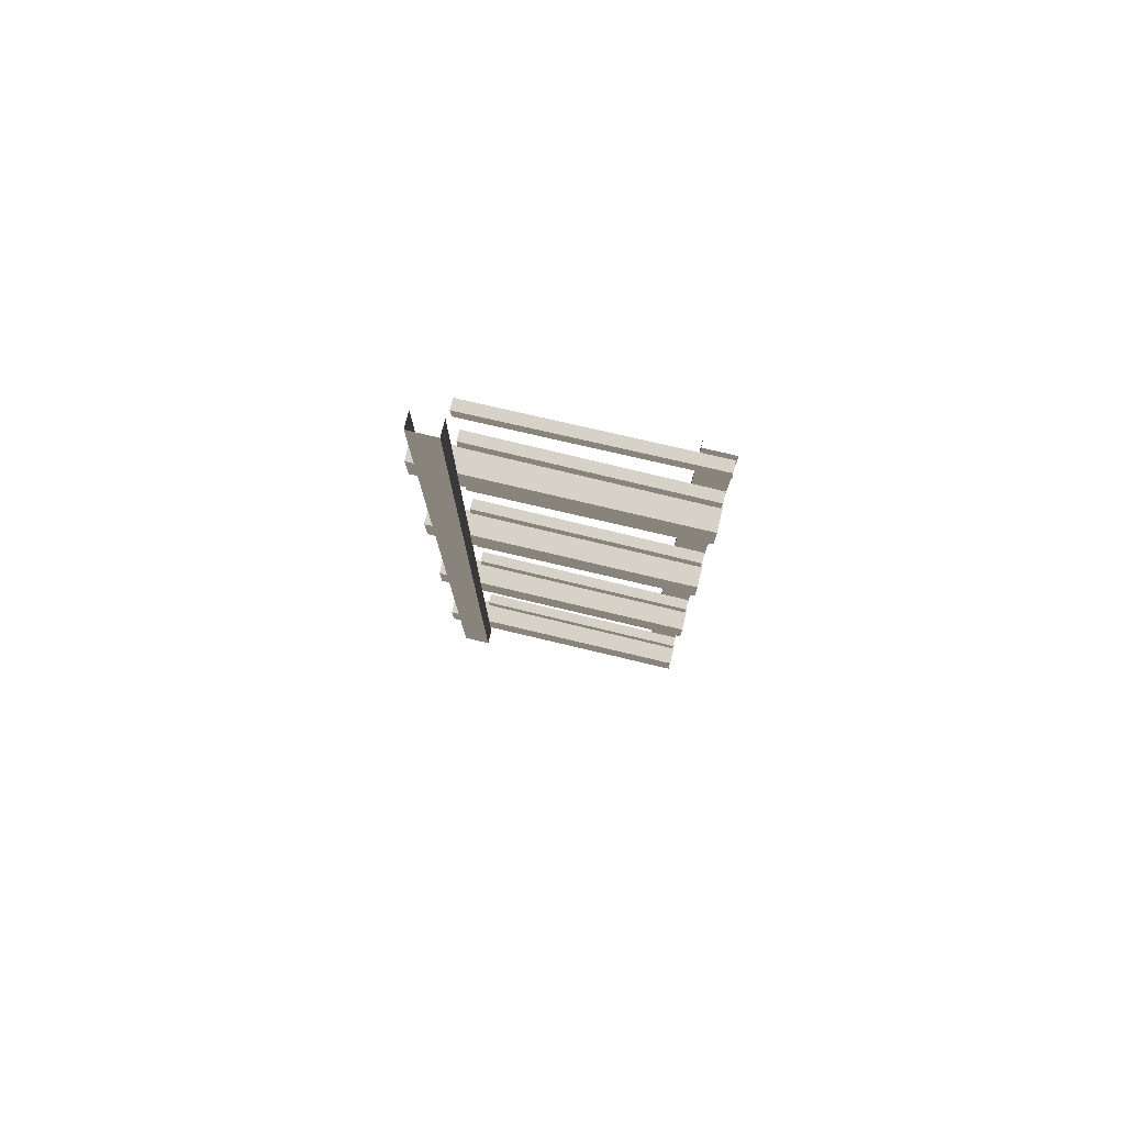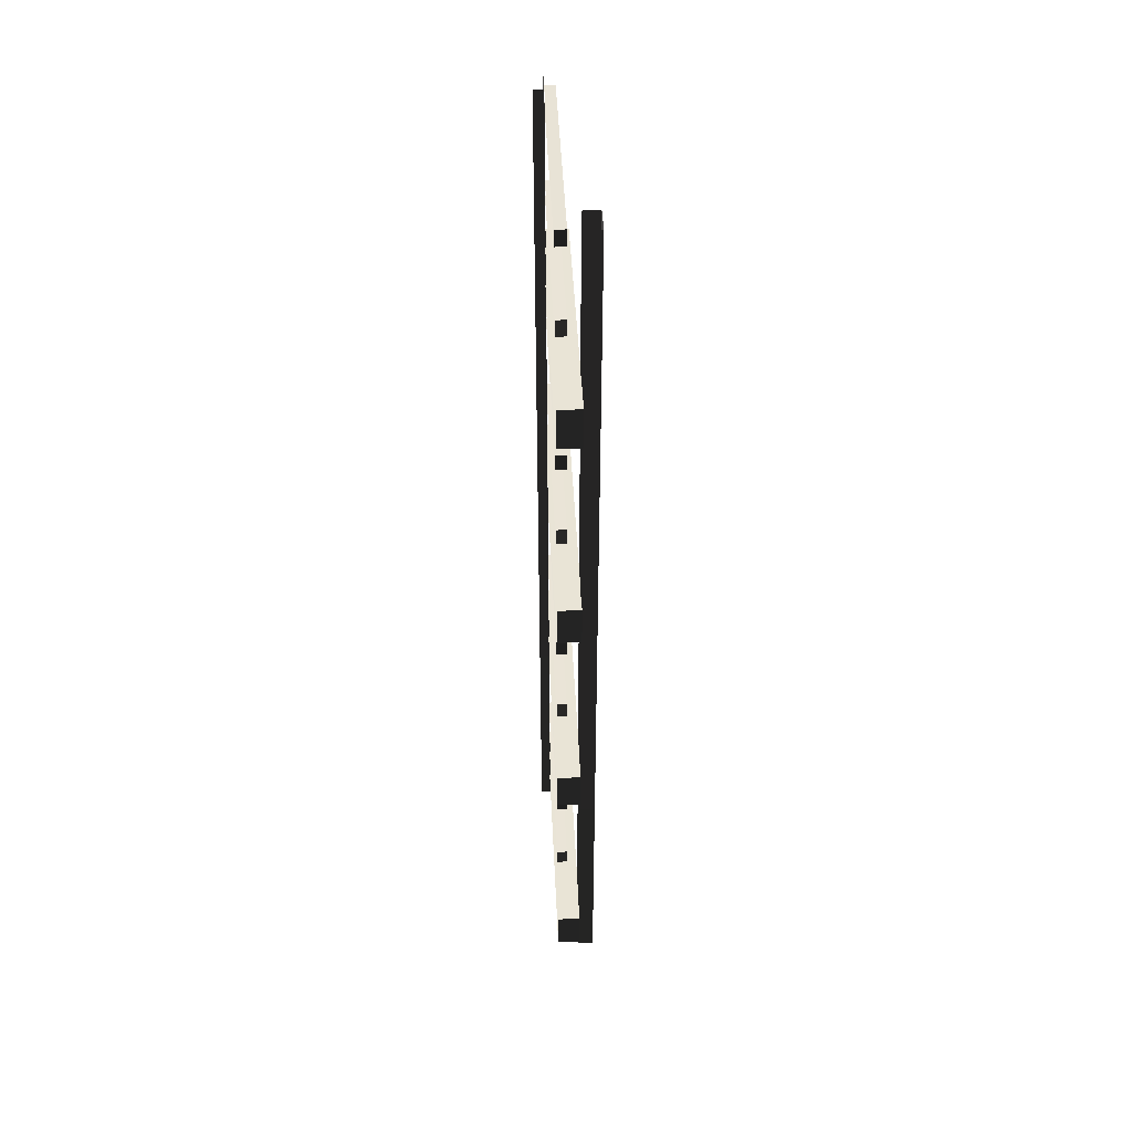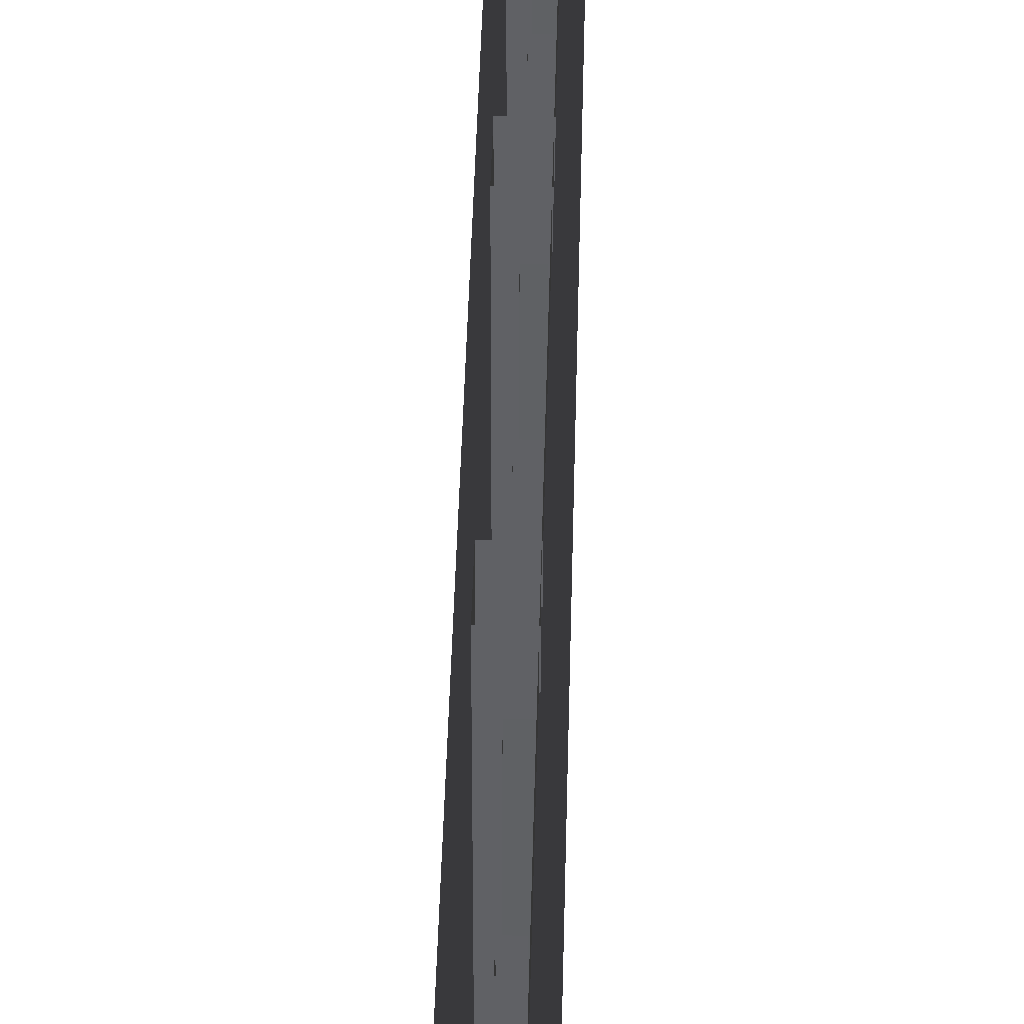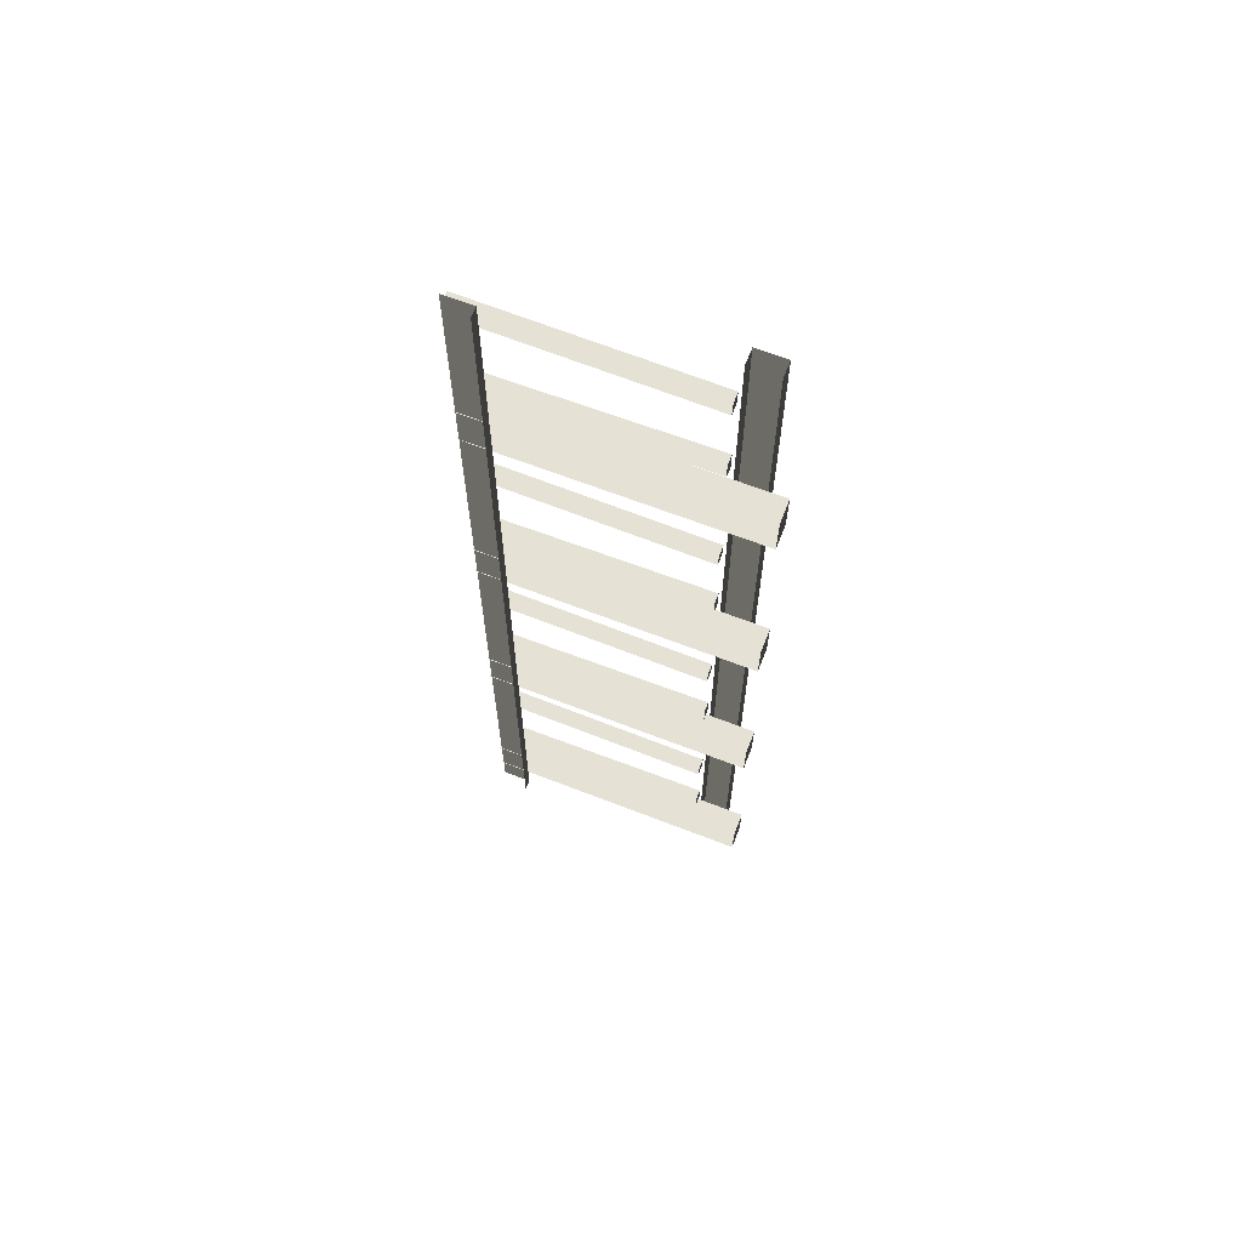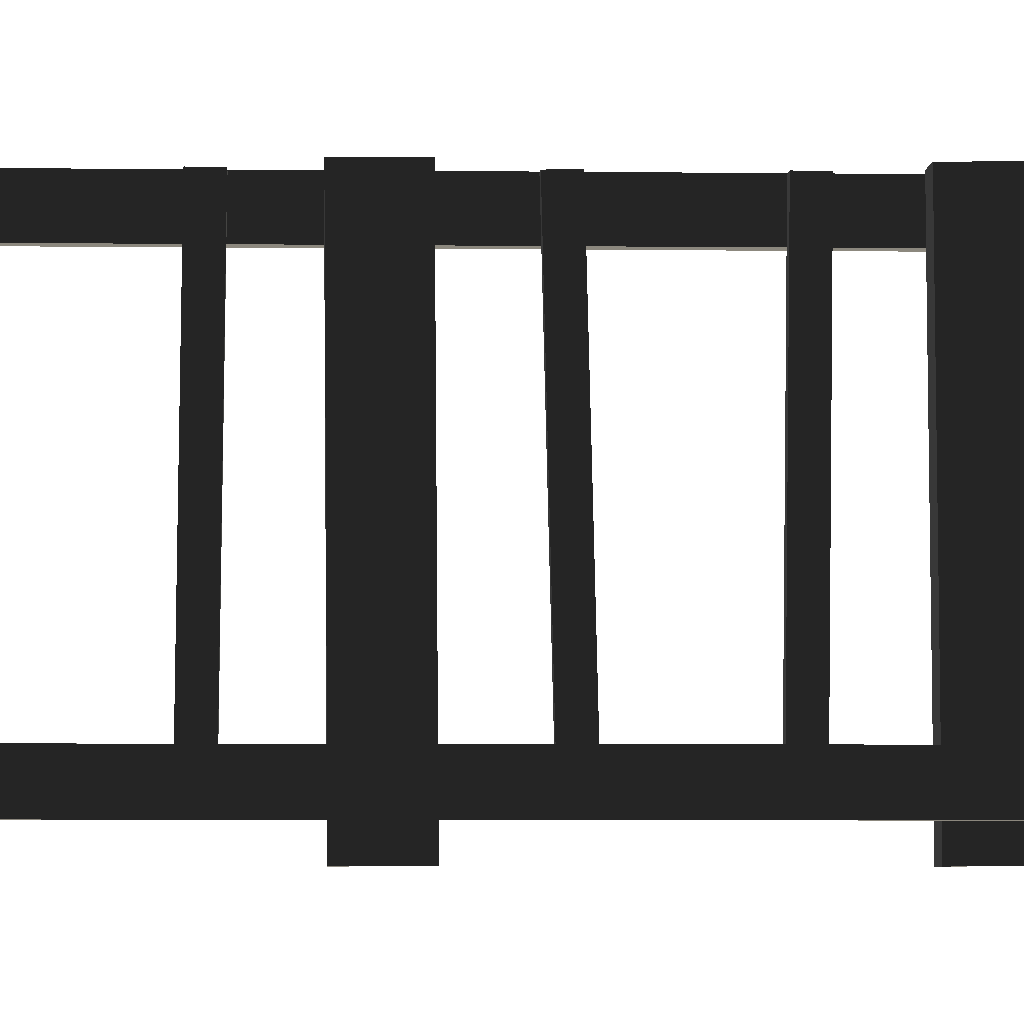
<metadata>
{"format":"obj","ext":"obj","renderer":"f3d","projection":"perspective","resolution":1024,"background":"white","views":[{"elev":78.0,"azim":103.4,"up":"+Z"},{"elev":43.0,"azim":-2.6,"up":"+Z"},{"elev":42.5,"azim":-178.6,"up":"+Y"},{"elev":64.6,"azim":-68.7,"up":"+Z"},{"elev":-4.3,"azim":87.4,"up":"+Y"}]}
</metadata>
<code>
v 0.05976 0.2852 -0.184
v 0.01028 0.2852 -0.184
v 0.01028 -0.2876 -0.1881
v 0.05976 -0.2876 -0.1881
v 0.01028 0.2845 -0.09471
v 0.05976 0.2845 -0.09471
v 0.05976 -0.2883 -0.09883
v 0.01028 -0.2883 -0.09883
v 0.05976 0.2845 -0.09471
v 0.05976 0.2852 -0.184
v 0.05976 -0.2876 -0.1881
v 0.05976 -0.2883 -0.09883
v 0.01028 -0.2883 -0.09883
v 0.05976 -0.2883 -0.09883
v 0.05976 -0.2876 -0.1881
v 0.01028 -0.2876 -0.1881
v 0.09284 -0.2504 -0.2477
v 0.0587 -0.2504 -0.2477
v 0.0587 -0.2512 0.2471
v 0.09284 -0.2512 0.2471
v 0.0587 -0.1902 -0.2474
v 0.09284 -0.1902 -0.2474
v 0.09284 -0.191 0.2474
v 0.0587 -0.191 0.2474
v 0.09284 -0.1902 -0.2474
v 0.09284 -0.2504 -0.2477
v 0.09284 -0.2512 0.2471
v 0.09284 -0.191 0.2474
v 0.09284 -0.2512 0.7424
v 0.09284 -0.191 0.7427
v 0.09283 -0.2512 1.238
v 0.09283 -0.191 1.238
v 0.09283 -0.2512 1.733
v 0.09283 -0.191 1.733
v 0.01148 0.2192 -0.2473
v -0.01036 0.2192 -0.2473
v -0.01036 0.2197 0.2476
v 0.01148 0.2197 0.2476
v 0.01148 0.2808 -0.2473
v 0.01148 0.2192 -0.2473
v 0.01148 0.2197 0.2476
v 0.01148 0.2812 0.2476
v 0.0346 -0.1913 0.02513
v 0.01276 -0.1913 0.02513
v 0.01276 0.2801 0.01966
v 0.0346 0.2801 0.01966
v 0.01276 -0.1919 -0.01039
v 0.0346 -0.1919 -0.01039
v 0.0346 0.2795 -0.01587
v 0.01276 0.2795 -0.01587
v 0.0346 -0.1919 -0.01039
v 0.0346 -0.1913 0.02513
v 0.0346 0.2801 0.01966
v 0.0346 0.2795 -0.01587
v 0.01276 -0.1913 0.02513
v 0.0346 -0.1913 0.02513
v 0.0346 -0.1919 -0.01039
v 0.01276 -0.1919 -0.01039
v 0.0346 -0.1919 0.2119
v 0.01276 -0.1919 0.2119
v 0.01275 0.2795 0.2238
v 0.0346 0.2795 0.2238
v 0.01276 -0.1907 0.1764
v 0.0346 -0.1907 0.1764
v 0.0346 0.2806 0.1882
v 0.01275 0.2806 0.1882
v 0.0346 -0.1907 0.1764
v 0.0346 -0.1919 0.2119
v 0.0346 0.2795 0.2238
v 0.0346 0.2806 0.1882
v 0.01276 -0.1919 0.2119
v 0.0346 -0.1919 0.2119
v 0.0346 -0.1907 0.1764
v 0.01276 -0.1907 0.1764
v 0.05976 0.2852 0.3113
v 0.01028 0.2852 0.3113
v 0.01028 -0.2876 0.3072
v 0.05976 -0.2876 0.3072
v 0.01028 0.2845 0.4006
v 0.05976 0.2845 0.4006
v 0.05976 -0.2883 0.3965
v 0.01028 -0.2883 0.3965
v 0.05976 0.2845 0.4006
v 0.05976 0.2852 0.3113
v 0.05976 -0.2876 0.3072
v 0.05976 -0.2883 0.3965
v 0.01028 -0.2883 0.3965
v 0.05976 -0.2883 0.3965
v 0.05976 -0.2876 0.3072
v 0.01028 -0.2876 0.3072
v 0.09284 -0.2512 0.2471
v 0.0587 -0.2512 0.2471
v 0.0587 -0.2512 0.7424
v 0.09284 -0.2512 0.7424
v 0.0587 -0.191 0.2474
v 0.09284 -0.191 0.2474
v 0.09284 -0.191 0.7427
v 0.0587 -0.191 0.7427
v 0.01148 0.2197 0.2476
v -0.01036 0.2197 0.2476
v -0.01036 0.2197 0.7429
v 0.01148 0.2197 0.7429
v 0.01148 0.2812 0.2476
v 0.01148 0.2197 0.2476
v 0.01148 0.2197 0.7429
v 0.01148 0.2812 0.7429
v 0.0346 -0.1913 0.5204
v 0.01275 -0.1913 0.5204
v 0.01275 0.2801 0.515
v 0.0346 0.2801 0.515
v 0.01275 -0.1919 0.4849
v 0.0346 -0.1919 0.4849
v 0.0346 0.2795 0.4794
v 0.01275 0.2795 0.4794
v 0.0346 -0.1919 0.4849
v 0.0346 -0.1913 0.5204
v 0.0346 0.2801 0.515
v 0.0346 0.2795 0.4794
v 0.01275 -0.1913 0.5204
v 0.0346 -0.1913 0.5204
v 0.0346 -0.1919 0.4849
v 0.01275 -0.1919 0.4849
v 0.0346 -0.1919 0.7072
v 0.01275 -0.1919 0.7072
v 0.01275 0.2795 0.7191
v 0.0346 0.2795 0.7191
v 0.01275 -0.1907 0.6717
v 0.0346 -0.1907 0.6717
v 0.0346 0.2806 0.6835
v 0.01275 0.2806 0.6835
v 0.0346 -0.1907 0.6717
v 0.0346 -0.1919 0.7072
v 0.0346 0.2795 0.7191
v 0.0346 0.2806 0.6835
v 0.01275 -0.1919 0.7072
v 0.0346 -0.1919 0.7072
v 0.0346 -0.1907 0.6717
v 0.01275 -0.1907 0.6717
v 0.05976 0.2852 0.8066
v 0.01028 0.2852 0.8066
v 0.01028 -0.2876 0.8025
v 0.05976 -0.2876 0.8025
v 0.01028 0.2845 0.8959
v 0.05976 0.2845 0.8959
v 0.05976 -0.2883 0.8918
v 0.01028 -0.2883 0.8918
v 0.05976 0.2845 0.8959
v 0.05976 0.2852 0.8066
v 0.05976 -0.2876 0.8025
v 0.05976 -0.2883 0.8918
v 0.01028 -0.2883 0.8918
v 0.05976 -0.2883 0.8918
v 0.05976 -0.2876 0.8025
v 0.01028 -0.2876 0.8025
v 0.09284 -0.2512 0.7424
v 0.0587 -0.2512 0.7424
v 0.0587 -0.2512 1.238
v 0.09283 -0.2512 1.238
v 0.0587 -0.191 0.7427
v 0.09284 -0.191 0.7427
v 0.09283 -0.191 1.238
v 0.0587 -0.191 1.238
v 0.01148 0.2197 0.7429
v -0.01036 0.2197 0.7429
v -0.01036 0.2197 1.238
v 0.01148 0.2197 1.238
v 0.01148 0.2812 0.7429
v 0.01148 0.2197 0.7429
v 0.01148 0.2197 1.238
v 0.01148 0.2812 1.238
v 0.0346 -0.1913 1.016
v 0.01275 -0.1913 1.016
v 0.01275 0.2801 1.01
v 0.0346 0.2801 1.01
v 0.01275 -0.1919 0.9802
v 0.0346 -0.1919 0.9802
v 0.0346 0.2795 0.9747
v 0.01275 0.2795 0.9747
v 0.0346 -0.1919 0.9802
v 0.0346 -0.1913 1.016
v 0.0346 0.2801 1.01
v 0.0346 0.2795 0.9747
v 0.01275 -0.1913 1.016
v 0.0346 -0.1913 1.016
v 0.0346 -0.1919 0.9802
v 0.01275 -0.1919 0.9802
v 0.0346 -0.1919 1.203
v 0.01275 -0.1919 1.203
v 0.01275 0.2795 1.214
v 0.03459 0.2795 1.214
v 0.01275 -0.1907 1.167
v 0.0346 -0.1907 1.167
v 0.03459 0.2806 1.179
v 0.01275 0.2806 1.179
v 0.0346 -0.1907 1.167
v 0.0346 -0.1919 1.203
v 0.03459 0.2795 1.214
v 0.03459 0.2806 1.179
v 0.01275 -0.1919 1.203
v 0.0346 -0.1919 1.203
v 0.0346 -0.1907 1.167
v 0.01275 -0.1907 1.167
v 0.05976 0.2853 1.302
v 0.01028 0.2852 1.302
v 0.01028 -0.2876 1.298
v 0.05976 -0.2876 1.298
v 0.01028 0.2845 1.391
v 0.05976 0.2845 1.391
v 0.05976 -0.2883 1.387
v 0.01028 -0.2883 1.387
v 0.05976 0.2845 1.391
v 0.05976 0.2853 1.302
v 0.05976 -0.2876 1.298
v 0.05976 -0.2883 1.387
v 0.01028 -0.2883 1.387
v 0.05976 -0.2883 1.387
v 0.05976 -0.2876 1.298
v 0.01028 -0.2876 1.298
v 0.09283 -0.2512 1.238
v 0.0587 -0.2512 1.238
v 0.0587 -0.2512 1.733
v 0.09283 -0.2512 1.733
v 0.0587 -0.191 1.238
v 0.09283 -0.191 1.238
v 0.09283 -0.191 1.733
v 0.0587 -0.191 1.733
v 0.01148 0.2197 1.238
v -0.01036 0.2197 1.238
v -0.01036 0.2197 1.733
v 0.01148 0.2197 1.733
v 0.01148 0.2812 1.238
v 0.01148 0.2197 1.238
v 0.01148 0.2197 1.733
v 0.01148 0.2812 1.733
v 0.0346 -0.1913 1.511
v 0.01275 -0.1913 1.511
v 0.01275 0.2801 1.506
v 0.03459 0.2801 1.506
v 0.01275 -0.1919 1.475
v 0.0346 -0.1919 1.475
v 0.03459 0.2795 1.47
v 0.01275 0.2795 1.47
v 0.0346 -0.1919 1.475
v 0.0346 -0.1913 1.511
v 0.03459 0.2801 1.506
v 0.03459 0.2795 1.47
v 0.01275 -0.1913 1.511
v 0.0346 -0.1913 1.511
v 0.0346 -0.1919 1.475
v 0.01275 -0.1919 1.475
v 0.03459 -0.1919 1.698
v 0.01275 -0.1919 1.698
v 0.01275 0.2795 1.71
v 0.03459 0.2795 1.71
v 0.01275 -0.1907 1.662
v 0.03459 -0.1907 1.662
v 0.03459 0.2806 1.674
v 0.01275 0.2806 1.674
v 0.03459 -0.1907 1.662
v 0.03459 -0.1919 1.698
v 0.03459 0.2795 1.71
v 0.03459 0.2806 1.674
v 0.01275 -0.1919 1.698
v 0.03459 -0.1919 1.698
v 0.03459 -0.1907 1.662
v 0.01275 -0.1907 1.662
g Cube.013_1762_13
f 1 3 2
f 1 4 3
f 5 7 6
f 5 8 7
f 9 11 10
f 9 12 11
f 13 15 14
f 13 16 15
f 17 19 18
f 17 20 19
f 21 23 22
f 21 24 23
f 25 27 26
f 25 28 27
f 28 29 27
f 28 30 29
f 30 31 29
f 30 32 31
f 32 33 31
f 32 34 33
f 35 37 36
f 35 38 37
f 39 41 40
f 39 42 41
f 43 45 44
f 43 46 45
f 47 49 48
f 47 50 49
f 51 53 52
f 51 54 53
f 55 57 56
f 55 58 57
f 59 61 60
f 59 62 61
f 63 65 64
f 63 66 65
f 67 69 68
f 67 70 69
f 71 73 72
f 71 74 73
f 75 77 76
f 75 78 77
f 79 81 80
f 79 82 81
f 83 85 84
f 83 86 85
f 87 89 88
f 87 90 89
f 91 93 92
f 91 94 93
f 95 97 96
f 95 98 97
f 99 101 100
f 99 102 101
f 103 105 104
f 103 106 105
f 107 109 108
f 107 110 109
f 111 113 112
f 111 114 113
f 115 117 116
f 115 118 117
f 119 121 120
f 119 122 121
f 123 125 124
f 123 126 125
f 127 129 128
f 127 130 129
f 131 133 132
f 131 134 133
f 135 137 136
f 135 138 137
f 139 141 140
f 139 142 141
f 143 145 144
f 143 146 145
f 147 149 148
f 147 150 149
f 151 153 152
f 151 154 153
f 155 157 156
f 155 158 157
f 159 161 160
f 159 162 161
f 163 165 164
f 163 166 165
f 167 169 168
f 167 170 169
f 171 173 172
f 171 174 173
f 175 177 176
f 175 178 177
f 179 181 180
f 179 182 181
f 183 185 184
f 183 186 185
f 187 189 188
f 187 190 189
f 191 193 192
f 191 194 193
f 195 197 196
f 195 198 197
f 199 201 200
f 199 202 201
f 203 205 204
f 203 206 205
f 207 209 208
f 207 210 209
f 211 213 212
f 211 214 213
f 215 217 216
f 215 218 217
f 219 221 220
f 219 222 221
f 223 225 224
f 223 226 225
f 227 229 228
f 227 230 229
f 231 233 232
f 231 234 233
f 235 237 236
f 235 238 237
f 239 241 240
f 239 242 241
f 243 245 244
f 243 246 245
f 247 249 248
f 247 250 249
f 251 253 252
f 251 254 253
f 255 257 256
f 255 258 257
f 259 261 260
f 259 262 261
f 263 265 264
f 263 266 265

</code>
